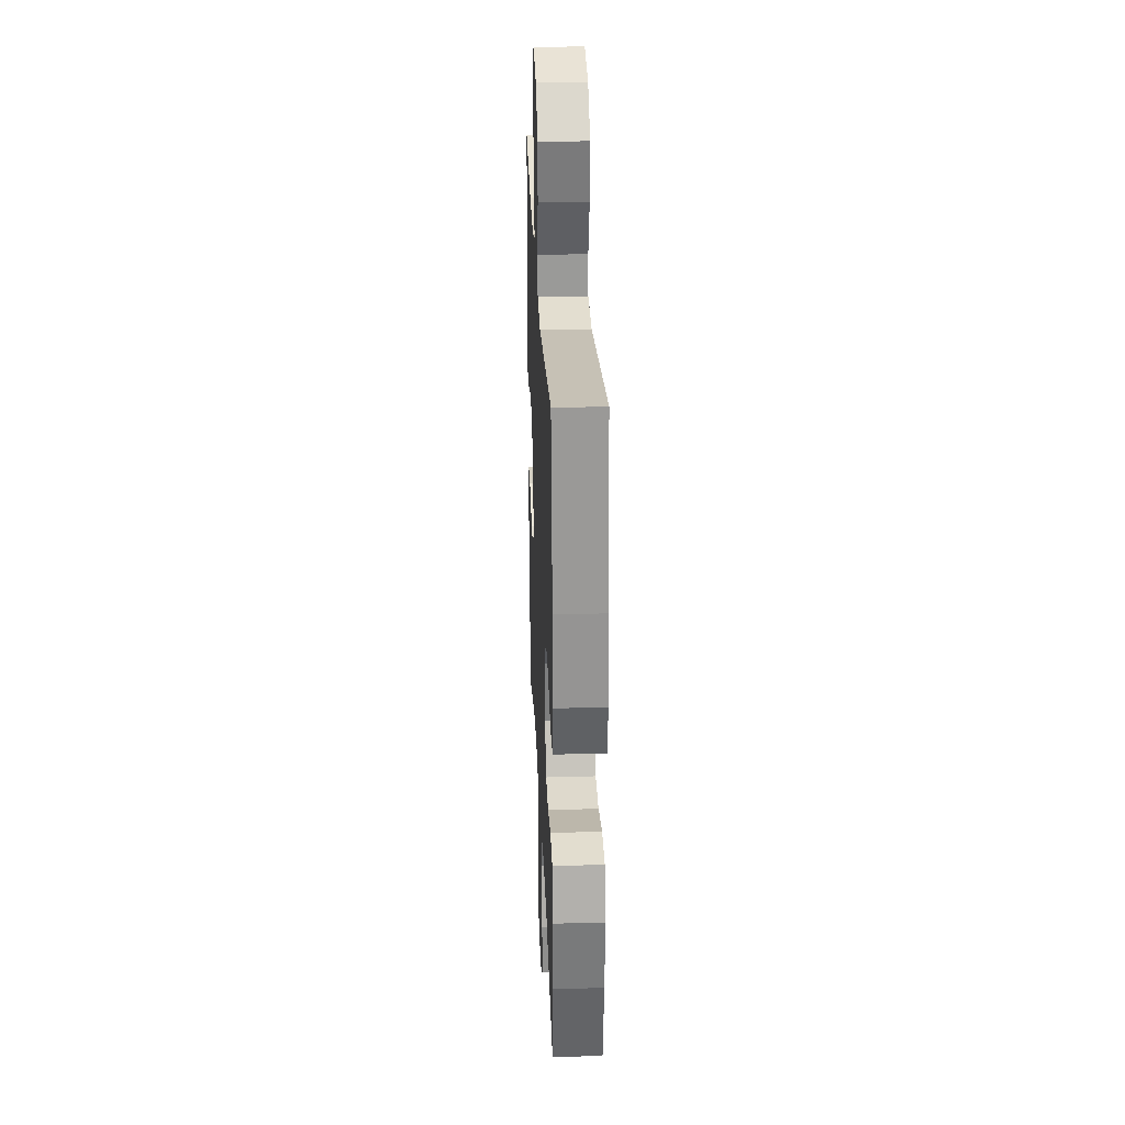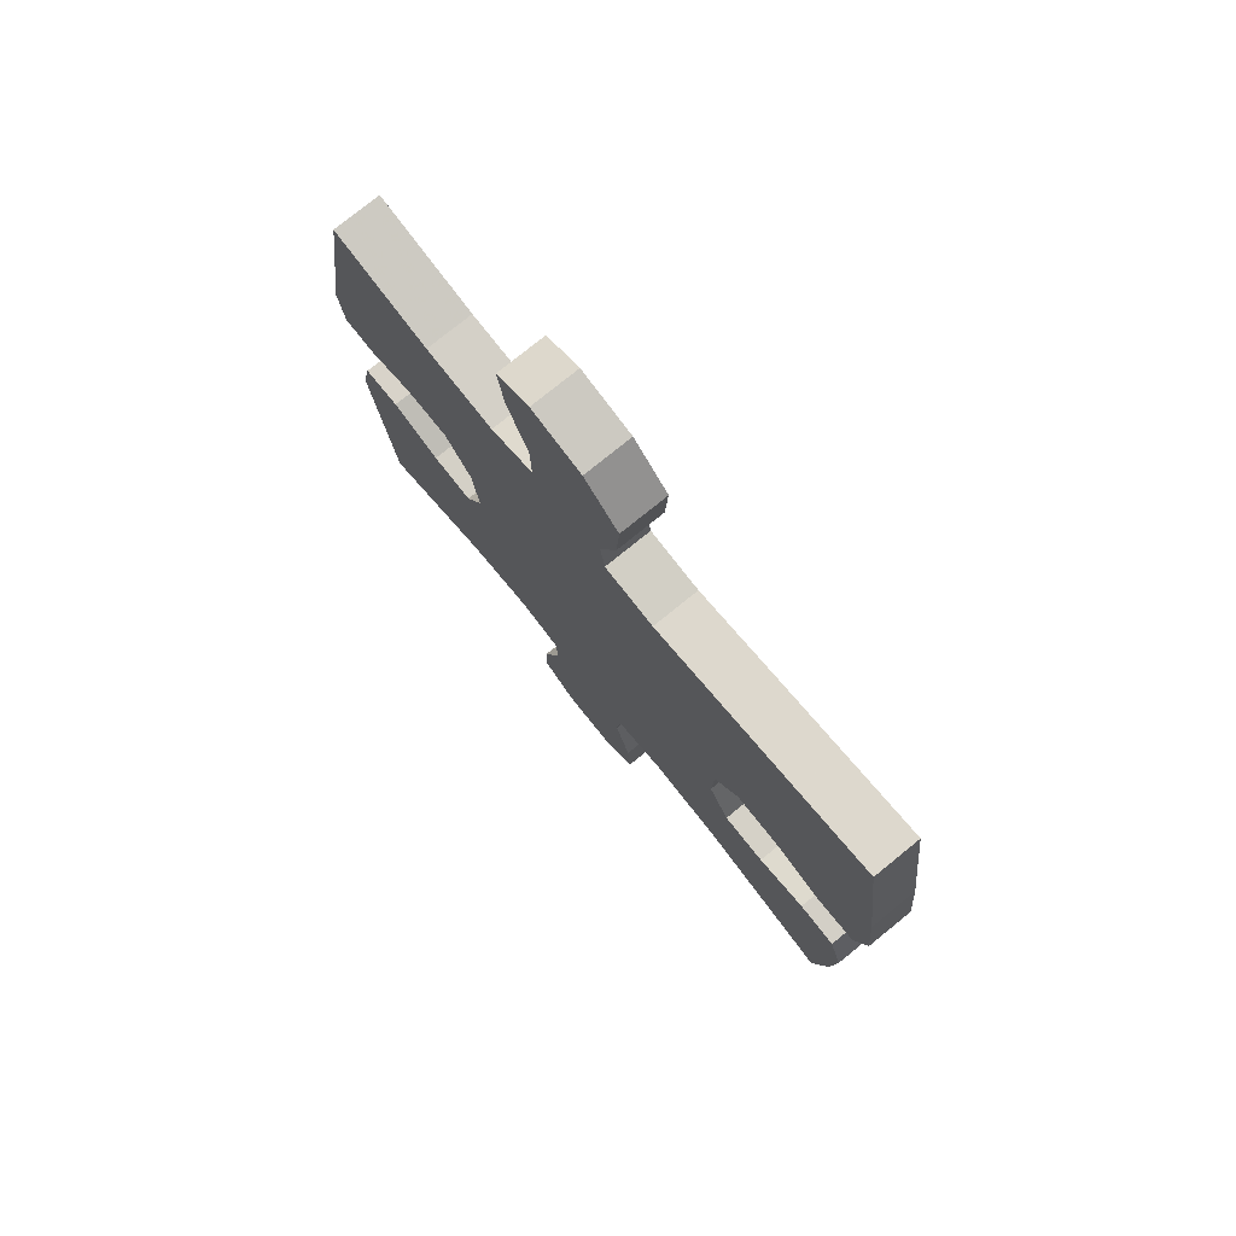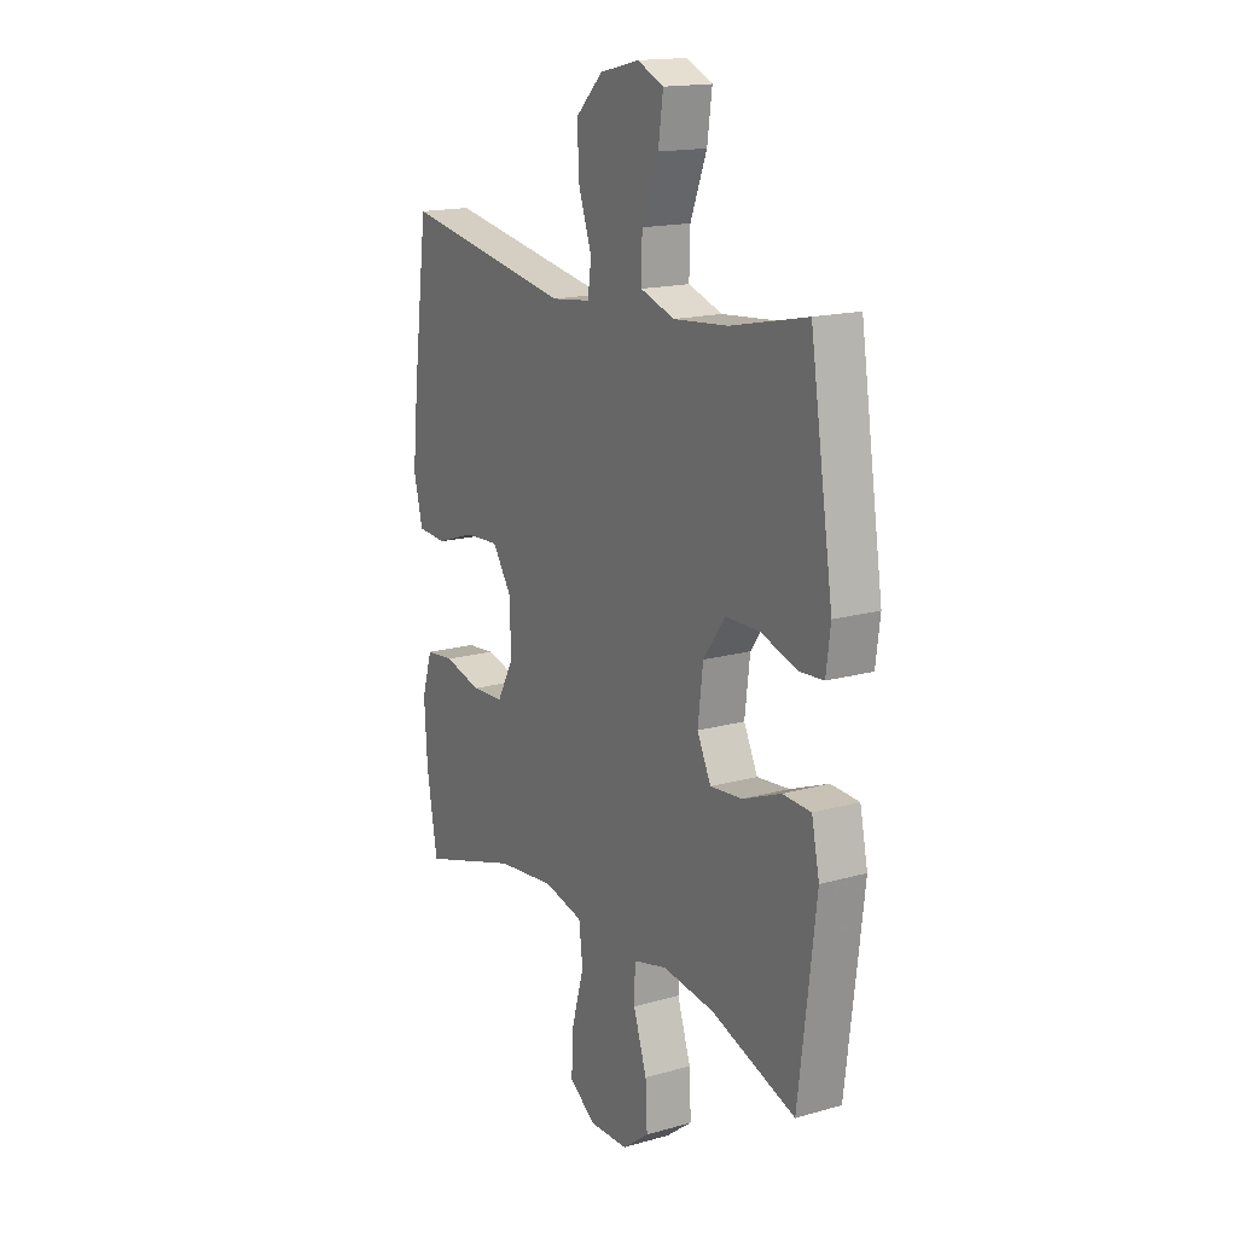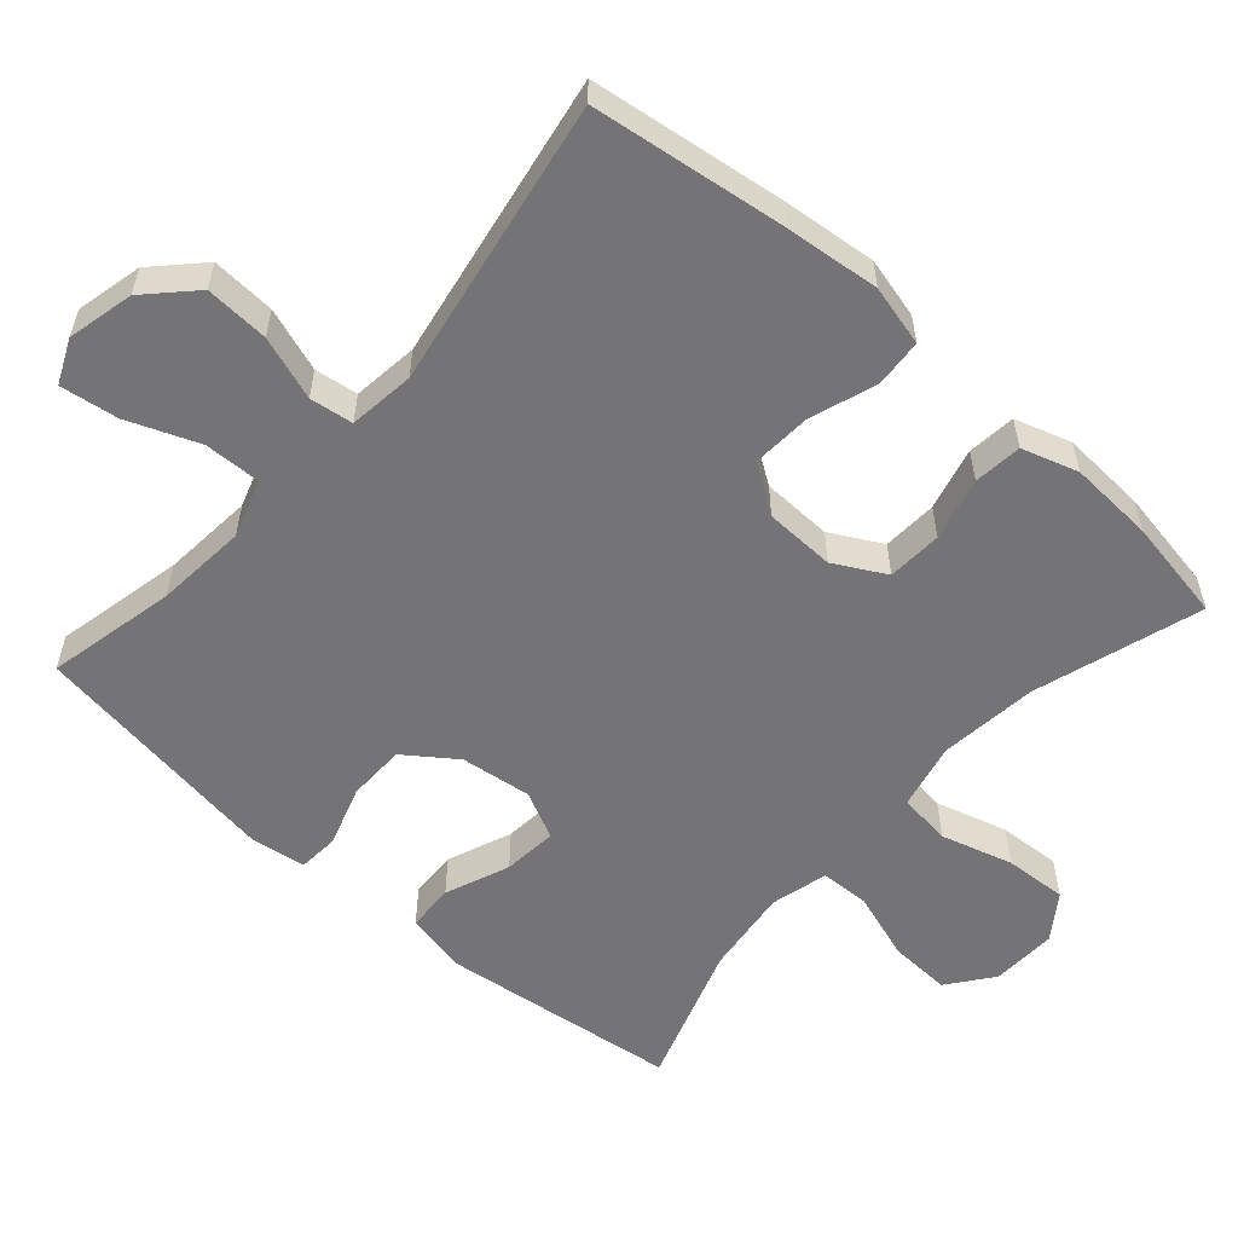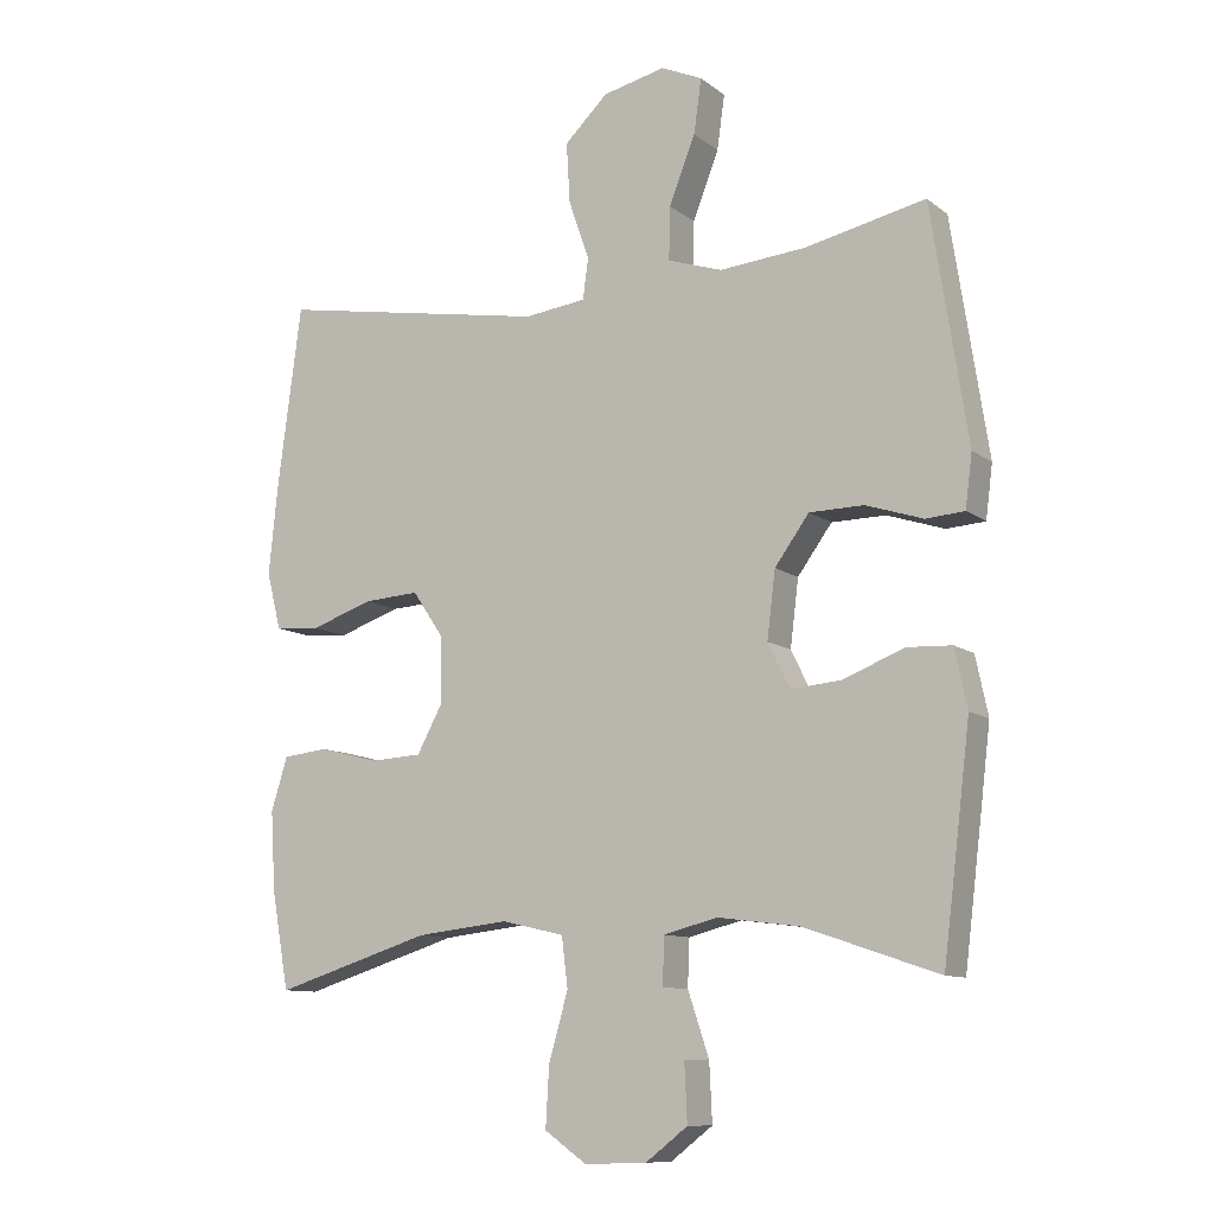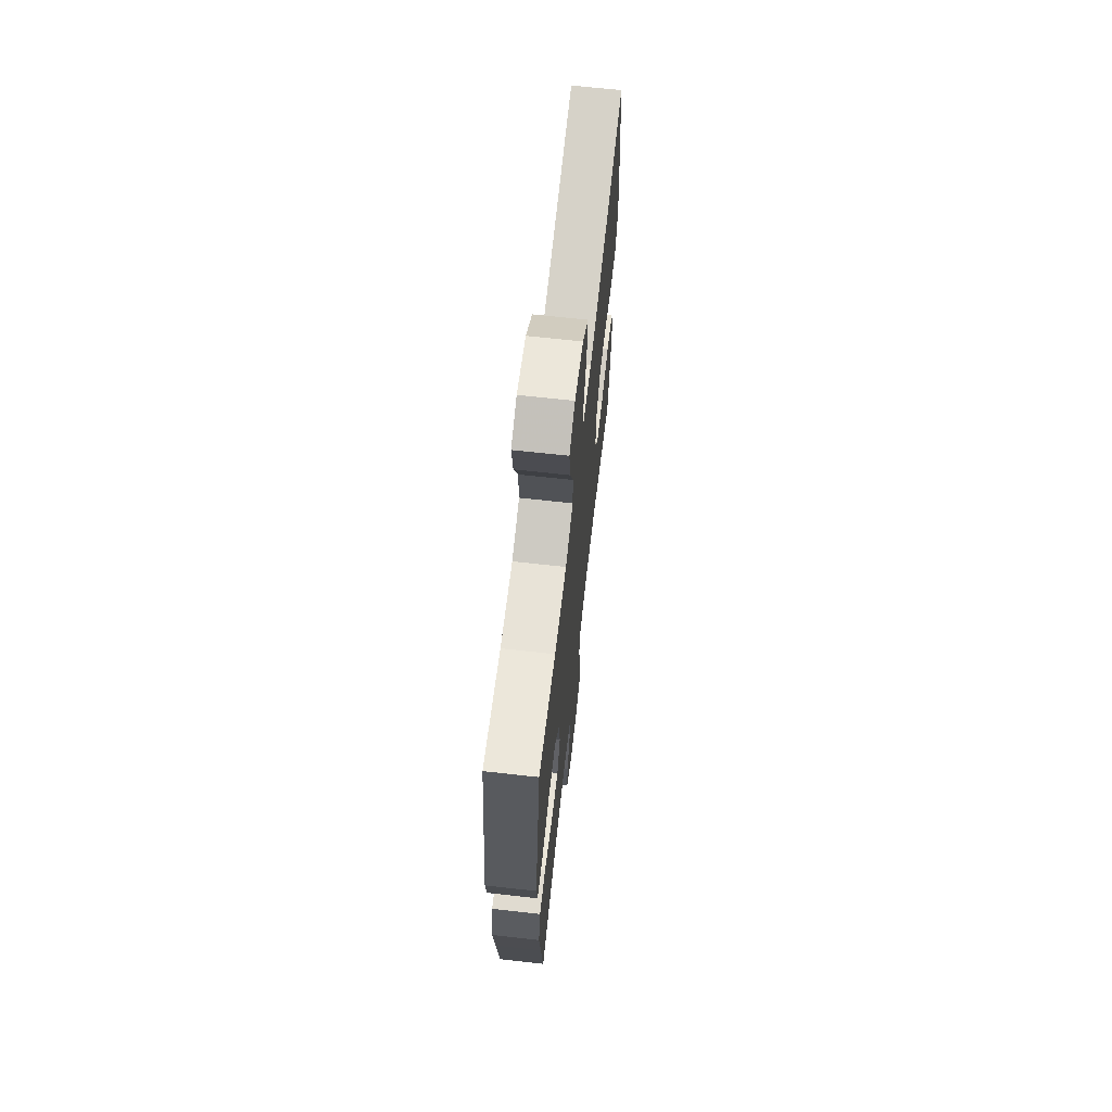
<metadata>
{"format":"obj","ext":"obj","renderer":"f3d","projection":"perspective","resolution":1024,"background":"white","views":[{"elev":28.8,"azim":87.6,"up":"+Z"},{"elev":77.1,"azim":51.0,"up":"+Z"},{"elev":16.5,"azim":-120.0,"up":"+Z"},{"elev":-56.3,"azim":48.6,"up":"+Y"},{"elev":-10.4,"azim":-150.4,"up":"+Z"},{"elev":67.3,"azim":-83.6,"up":"+Z"}]}
</metadata>
<code>
v -0.5 0.07 0.5
v -0.324 0.07 0.462
v -0.199 0.07 0.451
v -0.12 0.07 0.477
v -0.122 0.07 0.554
v -0.16 0.07 0.651
v -0.171 0.07 0.73
v -0.111 0.07 0.757
v -0.02 0.07 0.736
v 0.043 0.07 0.675
v 0.038 0.07 0.588
v 0.008 0.07 0.501
v 0.016 0.07 0.442
v 0.106 0.07 0.431
v 0.5 0.07 0.5
v 0.535 0.07 0.234
v 0.548 0.07 0.105
v 0.527 0.07 0.022
v 0.461 0.07 0.017
v 0.371 0.07 0.048
v 0.29 0.07 0.053
v 0.246 0.07 -0.012
v 0.243 0.07 -0.108
v 0.281 0.07 -0.178
v 0.356 0.07 -0.182
v 0.442 0.07 -0.16
v 0.508 0.07 -0.167
v 0.532 0.07 -0.244
v 0.525 0.07 -0.36
v 0.5 0.07 -0.5
v 0.272 0.07 -0.429
v 0.138 0.07 -0.414
v 0.047 0.07 -0.435
v 0.038 0.07 -0.507
v 0.066 0.07 -0.605
v 0.071 0.07 -0.691
v 0.01 0.07 -0.734
v -0.08 0.07 -0.731
v -0.141 0.07 -0.684
v -0.137 0.07 -0.6
v -0.106 0.07 -0.507
v -0.108 0.07 -0.439
v -0.186 0.07 -0.419
v -0.305 0.07 -0.434
v -0.5 0.07 -0.5
v -0.524 0.07 -0.307
v -0.54 0.07 -0.175
v -0.522 0.07 -0.09
v -0.457 0.07 -0.087
v -0.369 0.07 -0.122
v -0.295 0.07 -0.129
v -0.263 0.07 -0.064
v -0.275 0.07 0.033
v -0.325 0.07 0.102
v -0.404 0.07 0.103
v -0.487 0.07 0.076
v -0.543 0.07 0.08
v -0.553 0.07 0.157
v -0.5 0 0.5
v -0.324 0 0.462
v -0.199 0 0.451
v -0.12 0 0.477
v -0.122 0 0.554
v -0.16 0 0.651
v -0.171 0 0.73
v -0.111 0 0.757
v -0.02 0 0.736
v 0.043 0 0.675
v 0.038 0 0.588
v 0.008 0 0.501
v 0.016 0 0.442
v 0.106 0 0.431
v 0.5 0 0.5
v 0.535 0 0.234
v 0.548 0 0.105
v 0.527 0 0.022
v 0.461 0 0.017
v 0.371 0 0.048
v 0.29 0 0.053
v 0.246 0 -0.012
v 0.243 0 -0.108
v 0.281 0 -0.178
v 0.356 0 -0.182
v 0.442 0 -0.16
v 0.508 0 -0.167
v 0.532 0 -0.244
v 0.525 0 -0.36
v 0.5 0 -0.5
v 0.272 0 -0.429
v 0.138 0 -0.414
v 0.047 0 -0.435
v 0.038 0 -0.507
v 0.066 0 -0.605
v 0.071 0 -0.691
v 0.01 0 -0.734
v -0.08 0 -0.731
v -0.141 0 -0.684
v -0.137 0 -0.6
v -0.106 0 -0.507
v -0.108 0 -0.439
v -0.186 0 -0.419
v -0.305 0 -0.434
v -0.5 0 -0.5
v -0.524 0 -0.307
v -0.54 0 -0.175
v -0.522 0 -0.09
v -0.457 0 -0.087
v -0.369 0 -0.122
v -0.295 0 -0.129
v -0.263 0 -0.064
v -0.275 0 0.033
v -0.325 0 0.102
v -0.404 0 0.103
v -0.487 0 0.076
v -0.543 0 0.08
v -0.553 0 0.157
f 58 1 2
f 57 58 2
f 56 57 2
f 55 56 2
f 54 55 2 3
f 53 54 3 4
f 52 53 4
f 48 49 50
f 47 48 50
f 46 47 50
f 45 46 50
f 44 45 50
f 43 44 50 51
f 42 43 51 52
f 39 40 41
f 38 39 41
f 37 38 41
f 36 37 41
f 35 36 41
f 34 35 41
f 33 34 41 42
f 42 52 4
f 33 42 4
f 32 33 4
f 29 30 31
f 28 29 31
f 27 28 31
f 26 27 31
f 25 26 31
f 24 25 31 32
f 18 19 20
f 17 18 20
f 16 17 20
f 15 16 20
f 14 15 20
f 13 14 20 21
f 10 11 12
f 9 10 12
f 8 9 12
f 7 8 12
f 6 7 12
f 5 6 12
f 5 12 13
f 32 4 5
f 24 32 5
f 23 24 5
f 5 13 21 22
f 5 22 23
f 60 59 116
f 60 116 115
f 60 115 114
f 60 114 113
f 61 60 113 112
f 62 61 112 111
f 62 111 110
f 108 107 106
f 108 106 105
f 108 105 104
f 108 104 103
f 108 103 102
f 109 108 102 101
f 110 109 101 100
f 99 98 97
f 99 97 96
f 99 96 95
f 99 95 94
f 99 94 93
f 99 93 92
f 100 99 92 91
f 62 110 100
f 62 100 91
f 62 91 90
f 89 88 87
f 89 87 86
f 89 86 85
f 89 85 84
f 89 84 83
f 90 89 83 82
f 78 77 76
f 78 76 75
f 78 75 74
f 78 74 73
f 78 73 72
f 79 78 72 71
f 70 69 68
f 70 68 67
f 70 67 66
f 70 66 65
f 70 65 64
f 70 64 63
f 71 70 63
f 63 62 90
f 63 90 82
f 63 82 81
f 80 79 71 63
f 81 80 63
f 1 59 60 2
f 2 60 61 3
f 3 61 62 4
f 4 62 63 5
f 5 63 64 6
f 6 64 65 7
f 7 65 66 8
f 8 66 67 9
f 9 67 68 10
f 10 68 69 11
f 11 69 70 12
f 12 70 71 13
f 13 71 72 14
f 14 72 73 15
f 15 73 74 16
f 16 74 75 17
f 17 75 76 18
f 18 76 77 19
f 19 77 78 20
f 20 78 79 21
f 21 79 80 22
f 22 80 81 23
f 23 81 82 24
f 24 82 83 25
f 25 83 84 26
f 26 84 85 27
f 27 85 86 28
f 28 86 87 29
f 29 87 88 30
f 30 88 89 31
f 31 89 90 32
f 32 90 91 33
f 33 91 92 34
f 34 92 93 35
f 35 93 94 36
f 36 94 95 37
f 37 95 96 38
f 38 96 97 39
f 39 97 98 40
f 40 98 99 41
f 41 99 100 42
f 42 100 101 43
f 43 101 102 44
f 44 102 103 45
f 45 103 104 46
f 46 104 105 47
f 47 105 106 48
f 48 106 107 49
f 49 107 108 50
f 50 108 109 51
f 51 109 110 52
f 52 110 111 53
f 53 111 112 54
f 54 112 113 55
f 55 113 114 56
f 56 114 115 57
f 57 115 116 58
f 58 116 59 1

</code>
